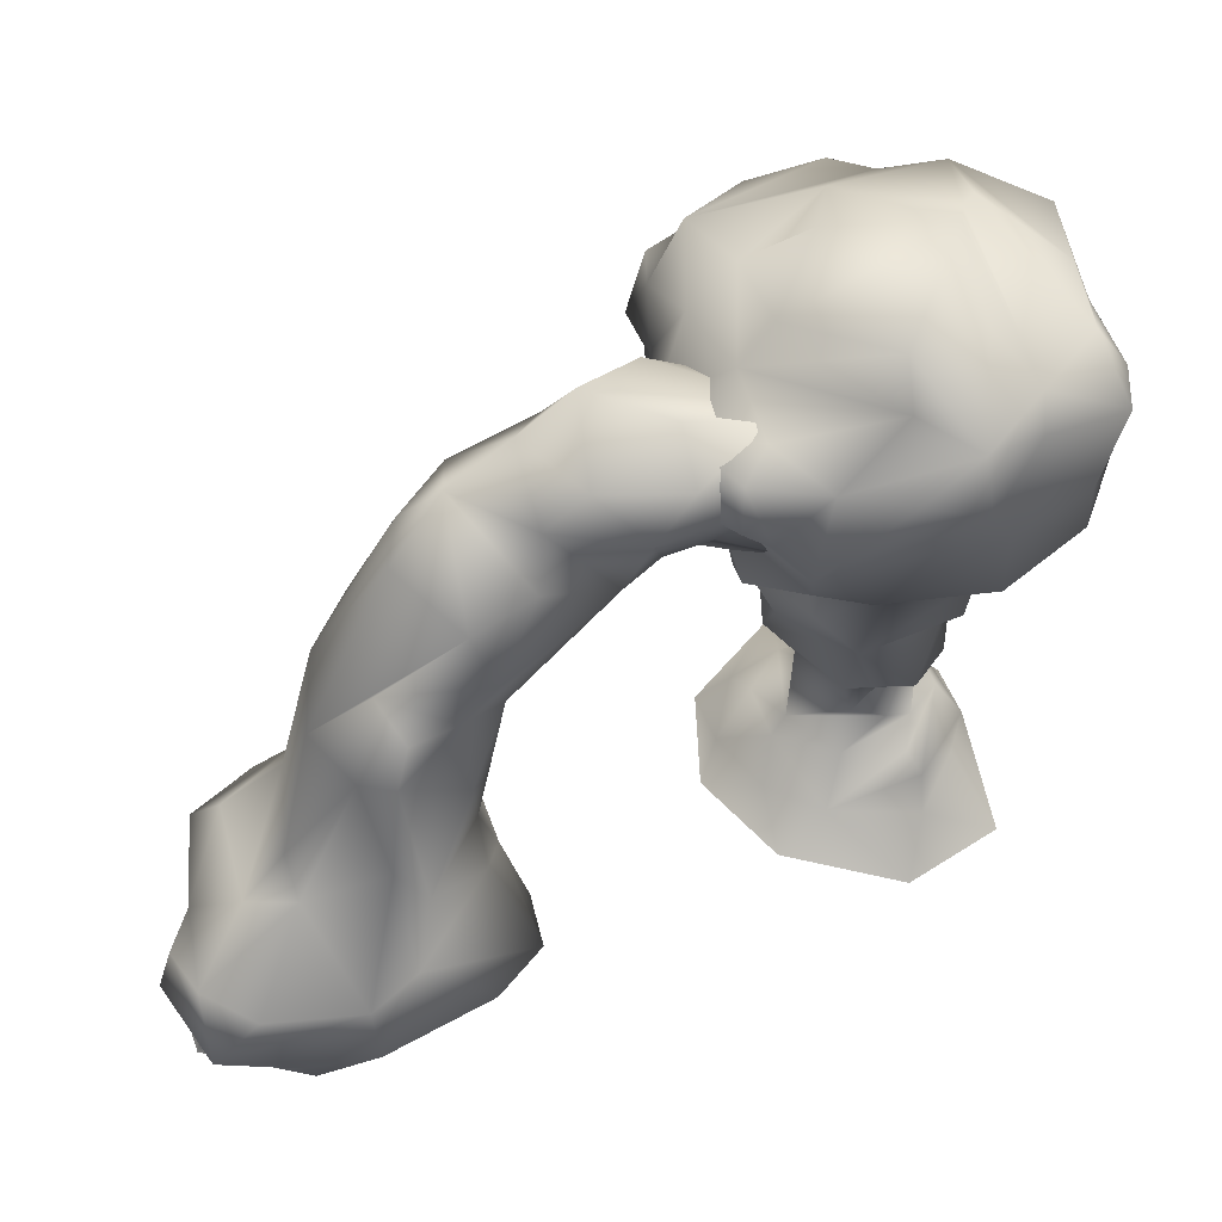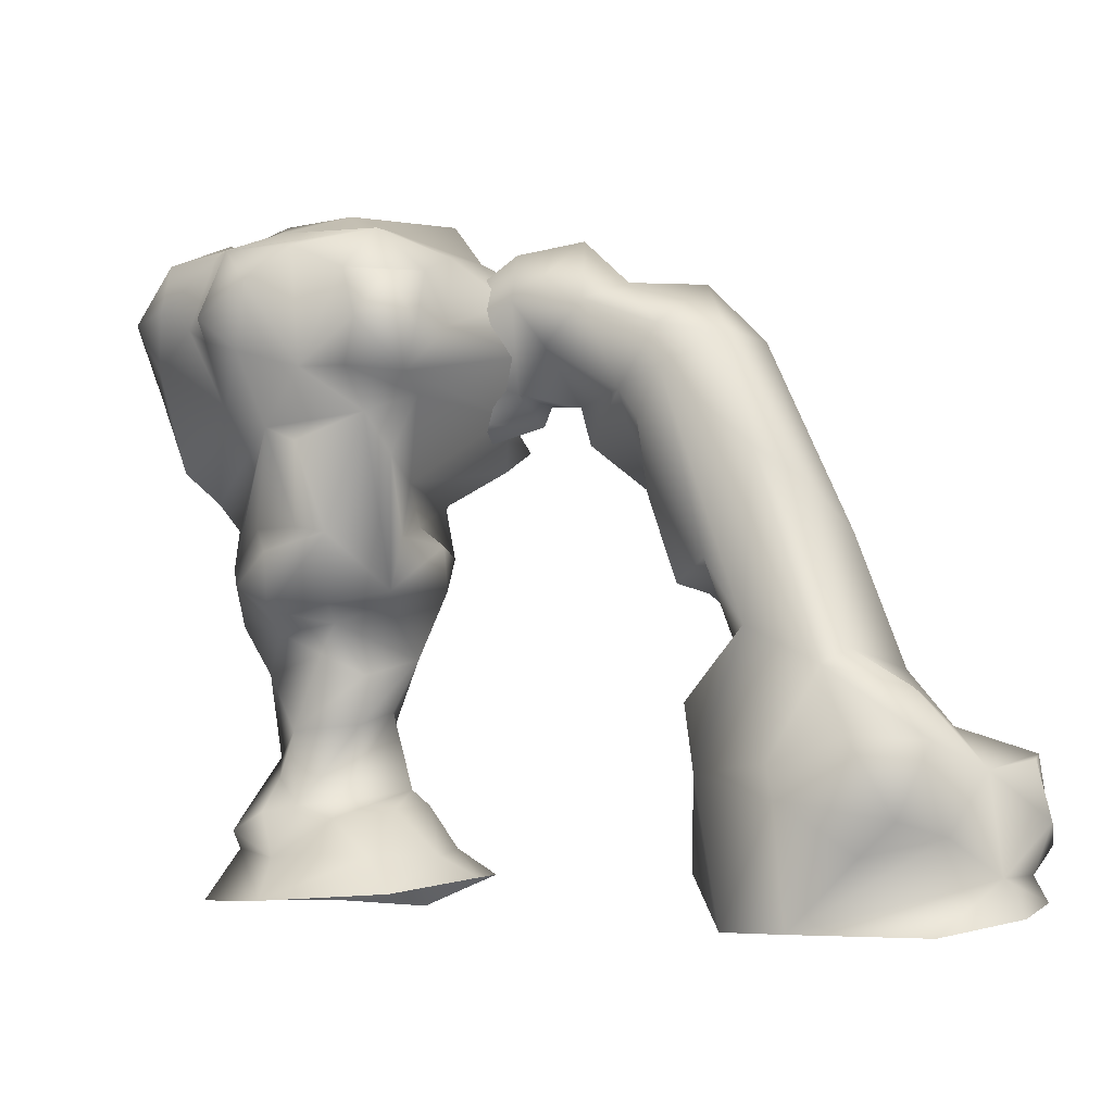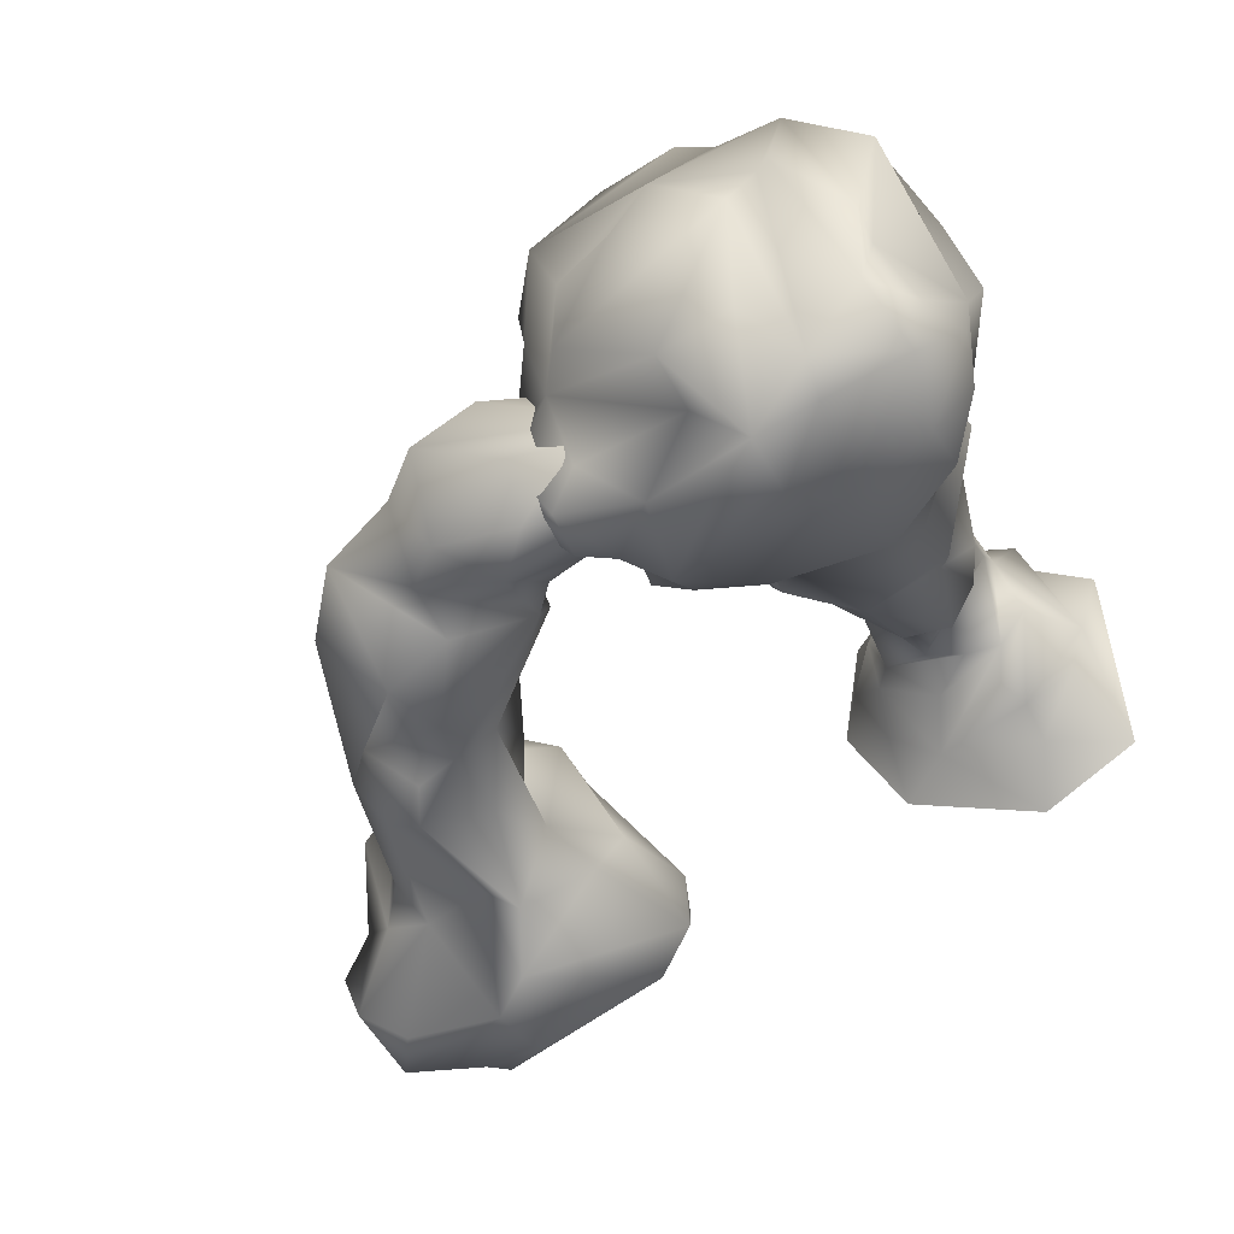
<metadata>
{"format":"obj","ext":"obj","renderer":"f3d","projection":"perspective","resolution":1024,"background":"white","views":[{"elev":52.8,"azim":172.4,"up":"+Y"},{"elev":-6.8,"azim":40.7,"up":"+Y"},{"elev":-35.4,"azim":-151.2,"up":"+Z"}]}
</metadata>
<code>
g NewMesh_tris_489
v -2.178 7.054 -0.4968
v -2.292 7.97 1.761
v -1.35 6.617 1.644
v -1.666 7.985 -1.511
v -2.091 8.756 -1.905
v -1.906 6.696 -1.382
v -1.1 6.248 -2.076
v 0.4648 7.889 -2.113
v 0.06462 6.625 -2.237
v 0.5238 5.413 -1.353
v -0.3378 5.29 -1.29
v -3.353 9.855 0.7815
v -2.127 10.36 -2.194
v 0.5297 11.53 -3.292
v 1.752 9.915 -2.363
v -1.806 5.406 0.3743
v -1.705 4.419 0.8757
v 0.2818 4.522 -1.401
v -1.402 3.596 -1.086
v -0.622 4.212 -1.502
v 0.5255 3.12 -1.763
v 1.029 2.045 -2.777
v 2.186 3.075 -0.9426
v 1.8 3.498 -0.6655
v -1.159 3.215 -1.967
v -1.552 2.551 -2.325
v -1.568 1.467 -2.806
v -2.175 3.819 -0.4067
v -3.1 2.065 -0.1875
v -2.608 1.831 -1.257
v -3.623 0.468 -2.943
v 2.495 1.931 -1.736
v -1.039 0.3029 -4.177
v 2.361 1.215 -3.428
v -1.705 4.419 0.8757
v -3.084 10.95 -0.4227
v -2.892 10.71 1.461
v -3.338 11.54 1.593
v -3.348 11.97 -1.887
v -4.576 12.94 -0.3944
v -4.191 12.23 1.862
v -3.039 11.42 2.1
v -5.362 13.98 0.9673
v -2.149 12.42 -4.028
v 0.8616 12.55 -4.123
v -2.074 14.57 -4.138
v -4.152 13.45 -3.242
v -4.924 14.02 -1.834
v -5.16 14.53 0.2061
v -5.278 15.17 -1.21
v -4.968 16.94 -1.583
v -4.288 17.79 -0.3198
v -4.376 17.37 3.187
v -3.747 16.16 4.559
v -4.129 18.18 -1.547
v -4.722 17.02 -2.946
v -4.143 14.69 -3.176
v -2.627 17.2 -3.566
v 2.431 14.23 -4.583
v 2.333 13.39 -4.304
v -4.694 14.47 2.813
v -1.299 16.26 -4.899
v 0.2567 16.6 -4.71
v -1.181 17.57 -4.271
v 3.281 11.52 1.032
v 3.717 12.14 2.212
v 4.726 13.56 2.272
v 3.398 10.04 1.423
v 3.226 8.612 1.671
v 3.263 9.966 -0.3102
v 2.461 8.881 -1.307
v 2.472 8.342 1.029
v 2.479 6.945 -0.1745
v 1.752 9.915 -2.363
v 4.049 13.59 -2.009
v 3.747 12.13 -2.253
v 1.482 11.37 -2.226
v 3.736 12.79 -3.295
v 5.081 14.01 3.092
v 5.429 15.02 -1.305
v 0.5297 11.53 -3.292
v 0.8616 12.55 -4.123
v 1.96 10.64 -0.711
v 0.4648 7.889 -2.113
v 2.333 13.39 -4.304
v 2.431 14.23 -4.583
v 5.182 15.41 1.588
v 0.5238 5.413 -1.353
v 5.523 15.12 3.156
v 5.131 16.72 2.456
v 4.502 17.46 0.8457
v 3.308 15.14 -4.223
v 4.021 15.84 -4.347
v 0.06462 6.625 -2.237
v 5.406 15.65 -2.872
v 1.583 5.575 -0.1369
v 0.2818 4.522 -1.401
v 1.8 3.498 -0.6655
v -0.622 4.212 -1.502
v 3.717 12.14 2.212
v 3.606 13.14 3.098
v 4.726 13.56 2.272
v 3.226 8.612 1.671
v 3.823 14.18 4.027
v 5.081 14.01 3.092
v 4.47 15.34 4.358
v 5.523 15.12 3.156
v 4.992 16.54 3.675
v 3.908 16.7 4.215
v 5.131 16.72 2.456
v 4.187 17.86 3.277
v 3.226 8.612 1.671
v 2.542 10.06 3.417
v 3.606 13.14 3.098
v 1.976 8.272 2.71
v 2.073 12.41 4.105
v 0.1152 8.165 3.164
v 0.5398 9.678 3.699
v 1.545 10.25 3.526
v -1.271 8.925 3.012
v -0.5329 10.43 2.955
v -2.53 9.552 1.961
v -2.292 7.97 1.761
v -0.1623 7.632 2.405
v 1.163 12.83 4.28
v -2.892 10.71 1.461
v -3.353 9.855 0.7815
v -1.35 6.617 1.644
v 1.025 7.044 2.053
v -0.07248 5.047 1.96
v -1.705 4.419 0.8757
v -0.5896 3.812 1.961
v -1.65 2.406 2.657
v -3.1 2.065 -0.1875
v 0.1743 3.054 2.013
v 1.455 5.2 0.9979
v 1.096 3.169 1.369
v 1.487 2.706 2.021
v 1.8 3.498 -0.6655
v -0.09238 1.683 2.697
v 1.356 1.798 2.974
v -0.5375 2.903 2.632
v -1.944 1.93 2.123
v 1.365 0.598 4.487
v 2.097 6.469 1.439
v -2.175 3.819 -0.4067
v -3.131 0.5249 2.328
v -3.623 0.468 -2.943
v 2.777 1.696 1.993
v 2.477 2.943 0.67
v 2.186 3.075 -0.9426
v 3.461 1.734 0.03165
v 2.495 1.931 -1.736
v 3.683 0.7614 2.135
v 4.008 1.163 -0.9111
v 2.361 1.215 -3.428
v 2.479 6.945 -0.1745
v 1.456 7.842 1.977
v 2.472 8.342 1.029
v -0.5119 17.52 4.616
v -0.42 15.19 5.007
v -1.581 15.73 4.56
v -0.285 13.43 4.381
v -2.315 16.28 4.93
v -2.21 17.55 4.698
v 0.5628 17.46 5.2
v 0.1753 15.6 5.815
v -3.497 14.94 3.945
v -3.747 16.16 4.559
v -2.954 12.11 3.391
v -4.694 14.47 2.813
v -4.191 12.23 1.862
v -3.039 11.42 2.1
v -5.362 13.98 0.9673
v 1.12 14.72 5.276
v 1.636 16.42 5.521
v 2.336 14.3 4.25
v 2.586 17.38 4.775
v 3.908 16.7 4.215
v 3.823 14.18 4.027
v 4.47 15.34 4.358
v -3.338 11.54 1.593
v 4.187 17.86 3.277
v -0.5119 17.52 4.616
v -2.21 17.55 4.698
v 0.8984 18.18 3.555
v 4.187 17.86 3.277
v -1.965 18.46 2.319
v -1.58 19.24 1.001
v -2.68 17.91 -2.894
v 3.255 18.17 1.517
v 2.324 18.1 1.776
v 1.526 18.92 1.582
v 2.876 18.91 -1.093
v 0.2957 19.04 -2.493
v 3.704 17.78 -1.275
v 4.502 17.46 0.8457
v 0.1982 17.73 -3.097
v -1.564 19 -1.934
v -1.181 17.57 -4.271
v -4.129 18.18 -1.547
v -2.27 18.52 2.549
v -4.132 18.09 0.6166
v -4.376 17.37 3.187
v 2.586 17.38 4.775
v 0.5628 17.46 5.2
v 4.187 17.86 3.277
v -0.5119 17.52 4.616
v -3.747 16.16 4.559
v -4.376 17.37 3.187
v -2.21 17.55 4.698
v 0.1982 17.73 -3.097
v 3.293 17.21 -3.037
v 3.704 17.78 -1.275
v 1.94 16.43 -4.039
v 5.107 16.84 -2.165
v 5.339 16.34 -0.6173
v 5.406 15.65 -2.872
v 5.429 15.02 -1.305
v 5.182 15.41 1.588
v 3.953 16.99 -3.986
v 3.308 15.14 -4.223
v 2.431 14.23 -4.583
v 4.021 15.84 -4.347
v -1.181 17.57 -4.271
v 4.502 17.46 0.8457
v 0.2567 16.6 -4.71
v -2.68 17.91 -2.894
v -2.627 17.2 -3.566
v -4.722 17.02 -2.946
v -4.129 18.18 -1.547
v 5.131 16.72 2.456
v 4.187 17.86 3.277
v -4.288 17.79 -0.3198
v -4.132 18.09 0.6166
v -4.376 17.37 3.187
v -4.129 18.18 -1.547
v -2.178 7.054 -0.4968
v -1.1 6.248 -2.076
v -1.906 6.696 -1.382
v -0.3378 5.29 -1.29
v 1.455 5.2 0.9979
v 2.097 6.469 1.439
v 2.479 6.945 -0.1745
v 1.583 5.575 -0.1369
v 1.096 3.169 1.369
v 2.472 8.342 1.029
v 1.456 7.842 1.977
v 1.976 8.272 2.71
v 0.1152 8.165 3.164
v 3.226 8.612 1.671
v 1.029 2.045 -2.777
v 2.361 1.215 -3.428
v 2.495 1.931 -1.736
v 1.096 3.169 1.369
v 1.583 5.575 -0.1369
v 1.8 3.498 -0.6655
v 17.33 1.262 -6.581
v 17.59 0.5842 -6.831
v 17.57 1.196 -4.744
v 17.97 0.23 -5.071
v 18.24 2.553 -5.958
v 17.09 2.004 -8.004
v 17.33 3.802 -4.578
v 14.93 1.314 -8.037
v 17.81 4.086 -5.984
v 17.33 3.802 -4.578
v 17.15 4.277 -7.281
v 17.81 4.086 -5.984
v 15.93 4.923 -5.302
v 14.57 5.052 -5.589
v 14.76 6.381 -5.012
v 15.77 3.957 -8.137
v 17.09 2.004 -8.004
v 18.24 2.553 -5.958
v 13.14 3.635 -8.043
v 12.84 9.611 -5.468
v 12.25 6.07 -5.748
v 13.89 9.812 -4.053
v 12.99 1.899 -8.281
v 11.88 4.671 -7.672
v 11.43 5.571 -6.231
v 9.972 4.195 -4.718
v 9.983 0.5551 -6.256
v 10.1 6.561 -4.664
v 10.2 8.88 -5.454
v 11.92 9.617 -5.761
v 12.25 11.76 -4.621
v 8.714 1.38 -5.421
v 14.71 0.4286 -7.806
v 10.37 10.59 -4.816
v 11.59 10.26 -5.038
v 12.25 11.76 -4.621
v 10.04 14.07 -4.993
v 9.481 12.6 -5.314
v 8.409 14.11 -4.077
v 10.28 16.5 -2.802
v 6.478 13.19 -3.439
v 9.265 10.49 -4.209
v 8.275 15.81 -3.69
v 8.625 16.59 -1.593
v 5.901 15.74 -4.322
v 7.196 16.79 -3.583
v 5.606 14.27 -3.476
v 4.409 14.61 -3.4
v 6.469 13.6 -2.211
v 7.205 17.89 -1.484
v 5.056 17.29 -2.227
v 2.288 16.95 -1.852
v 3.249 17.36 -2.553
v 4.906 16.69 -3.763
v 3.128 15.83 -3.55
v 1.715 13.2 -3.367
v 5.152 13.23 -2.232
v 5.421 13.76 -2.235
v 2.545 12.42 -0.9769
v 16.27 5.752 -2.996
v 15.93 4.923 -5.302
v 17.33 3.802 -4.578
v 17.14 4.442 -2.318
v 14.31 6.35 -1.887
v 15.5 4.535 -1.157
v 14.64 6.777 -2.712
v 14.76 6.381 -5.012
v 13.89 9.812 -4.053
v 13.58 10.97 -2.523
v 12.6 11.85 -1.544
v 11.34 15.03 -2.202
v 11.63 14.92 -3.513
v 10.28 16.5 -2.802
v 10.14 14.11 -0.8948
v 10.12 15.2 -0.8404
v 8.625 16.59 -1.593
v 7.944 16.09 -0.5066
v 7.205 17.89 -1.484
v 6.271 16.09 0.3604
v 5.682 17.57 -0.5104
v 2.45 15.85 -0.1675
v 2.288 16.95 -1.852
v 16.99 -0.1896 -2.6
v 17.57 1.196 -4.744
v 17.97 0.23 -5.071
v 13.83 -0.1213 -0.9461
v 16.84 2.157 -3.486
v 17.33 3.802 -4.578
v 17.14 4.442 -2.318
v 15.41 1.685 -1.751
v 13.71 3.061 -0.6657
v 11.51 -0.126 -1.443
v 16.47 2.533 -1.776
v 15.5 4.535 -1.157
v 10.5 3.776 -1.764
v 12.92 3.955 -1.507
v 8.877 1.291 -3.8
v 9.57 3.438 -3.493
v 8.714 1.38 -5.421
v 9.972 4.195 -4.718
v 9.253 0.2516 -4.402
v 14.31 6.35 -1.887
v 12.32 7.407 -1.449
v 10.31 5.572 -1.652
v 10.1 6.561 -4.664
v 11.72 6.793 -2.032
v 9.964 7.915 -4.531
v 11.39 8.101 -2.344
v 9.56 8.715 -3.245
v 9.265 10.49 -4.209
v 10.12 8.589 -1.636
v 11.08 9.167 -1.5
v 9.264 10.8 -1.605
v 8.214 11.3 -2.81
v 12.32 7.407 -1.449
v 10.14 14.11 -0.8948
v 12.6 11.85 -1.544
v 9.356 12.89 -0.968
v 8.602 13.71 -1.163
v 7.044 12.49 -1.927
v 6.469 13.6 -2.211
v 6.676 14.99 -0.473
v 7.944 16.09 -0.5066
v 4.938 14.05 -1.397
v 6.271 16.09 0.3604
v 3.185 14.71 -0.4035
v 2.45 15.85 -0.1675
v 10.12 15.2 -0.8404
v 2.972 13.38 -0.4064
v 9.265 10.49 -4.209
v 9.57 3.438 -3.493
v 9.972 4.195 -4.718
v 10.1 6.561 -4.664
v 9.964 7.915 -4.531
v 10.1 6.561 -4.664
v 9.265 10.49 -4.209
v 14.93 1.314 -8.037
v 17.59 0.5842 -6.831
v 17.33 1.262 -6.581
v 11.63 14.92 -3.513
v 2.972 13.38 -0.4064
v 5.152 13.23 -2.232
v 2.545 12.42 -0.9769
v 4.938 14.05 -1.397
v 5.421 13.76 -2.235
v 6.469 13.6 -2.211
v 8.214 11.3 -2.81
v 9.265 10.49 -4.209
v 6.515 12.65 -2.859
v 7.044 12.49 -1.927
v 6.469 13.6 -2.211
v 6.478 13.19 -3.439
v 9.265 10.49 -4.209
v 9.253 0.2516 -4.402
f 209 211 210
f 232 226 233
f 252 254 253
f 255 257 256
f 388 390 389
f 391 393 392
f 52 55 51
f 51 55 56
f 51 56 50
f 50 56 57
f 50 57 48
f 48 57 47
f 48 47 39
f 39 47 44
f 39 44 13
f 13 44 14
f 13 14 8
f 8 14 15
f 23 32 22
f 23 22 21
f 21 22 19
f 21 19 20
f 20 19 16
f 20 16 18
f 18 16 11
f 18 11 10
f 10 11 7
f 10 7 9
f 9 7 8
f 19 22 25
f 19 25 28
f 28 25 26
f 28 26 29
f 29 26 30
f 29 30 31
f 31 30 27
f 31 27 33
f 33 27 22
f 33 22 34
f 19 28 35
f 61 54 49
f 61 49 43
f 43 49 40
f 43 40 41
f 41 40 38
f 41 38 42
f 58 64 62
f 58 62 46
f 46 62 59
f 46 59 45
f 45 59 60
f 89 79 87
f 89 87 90
f 90 87 91
f 88 94 84
f 88 84 73
f 73 84 71
f 73 71 72
f 72 71 69
f 93 95 80
f 93 80 92
f 92 80 86
f 88 73 96
f 88 96 97
f 97 96 98
f 97 98 99
f 111 109 110
f 110 109 108
f 110 108 107
f 107 108 106
f 107 106 105
f 105 106 104
f 105 104 102
f 102 104 101
f 102 101 100
f 100 101 103
f 144 154 149
f 144 149 141
f 141 149 138
f 141 138 140
f 140 138 135
f 140 135 142
f 142 135 132
f 142 132 133
f 133 132 131
f 133 131 134
f 134 131 146
f 140 142 133
f 140 133 143
f 143 133 134
f 143 134 147
f 147 134 148
f 155 156 153
f 155 153 152
f 152 153 151
f 152 151 150
f 150 151 139
f 150 139 138
f 138 139 137
f 138 137 135
f 135 137 136
f 135 136 130
f 130 136 145
f 130 145 129
f 129 145 158
f 129 158 124
f 124 158 117
f 124 117 120
f 120 117 118
f 120 118 121
f 121 118 119
f 121 119 125
f 125 119 116
f 125 116 114
f 114 116 113
f 114 113 112
f 112 113 115
f 158 145 157
f 158 157 159
f 178 166 176
f 178 176 177
f 177 176 175
f 177 175 125
f 125 175 163
f 125 163 173
f 173 163 170
f 173 170 172
f 172 170 171
f 172 171 174
f 173 182 126
f 173 126 125
f 125 126 122
f 125 122 121
f 121 122 120
f 180 181 177
f 177 181 179
f 177 179 178
f 178 179 183
f 198 200 195
f 195 200 199
f 195 199 189
f 189 199 190
f 189 190 188
f 188 190 201
f 188 201 202
f 202 201 203
f 202 203 185
f 185 203 204
f 207 208 206
f 207 206 205
f 230 231 228
f 230 228 229
f 229 228 225
f 234 236 235
f 234 235 237
f 238 240 239
f 238 239 241
f 244 243 242
f 244 242 245
f 245 242 246
f 247 251 249
f 247 249 248
f 248 249 250
f 263 262 258
f 258 262 260
f 258 260 259
f 259 260 261
f 265 263 258
f 262 266 264
f 262 264 260
f 283 285 282
f 283 282 281
f 281 282 278
f 281 278 276
f 276 278 271
f 276 271 273
f 273 271 268
f 273 268 274
f 274 268 269
f 274 269 275
f 310 309 308
f 308 309 307
f 308 307 303
f 303 307 301
f 303 301 300
f 300 301 297
f 300 297 296
f 296 297 294
f 296 294 295
f 295 294 288
f 295 288 291
f 291 288 292
f 291 292 287
f 287 292 293
f 314 316 313
f 314 313 305
f 305 313 312
f 305 312 302
f 302 312 311
f 302 311 303
f 303 311 308
f 318 324 323
f 318 323 317
f 317 323 321
f 317 321 320
f 320 321 322
f 374 373 360
f 374 360 359
f 359 360 353
f 359 353 351
f 351 353 348
f 351 348 350
f 350 348 347
f 350 347 344
f 344 347 343
f 344 343 341
f 341 343 340
f 341 340 342
f 343 347 348
f 343 348 349
f 349 348 352
f 349 352 354
f 354 352 355
f 354 355 356
f 356 355 357
f 378 377 376
f 376 377 371
f 376 371 375
f 375 371 370
f 375 370 369
f 369 370 368
f 369 368 365
f 365 368 366
f 365 366 364
f 364 366 367
f 362 355 361
f 362 361 363
f 363 361 372
f 378 376 379
f 378 379 381
f 381 379 382
f 381 382 383
f 383 382 384
f 381 383 386
f 368 370 371
f 368 371 366
f 366 371 387
f 289 283 281
f 289 281 284
f 284 281 280
f 284 280 290
f 290 280 394
f 290 394 395
f 395 394 396
f 402 403 401
f 402 401 399
f 399 401 398
f 399 398 400
f 407 408 406
f 407 406 404
f 404 406 405
f 406 408 409
f 406 409 410
f 411 289 284
f 19 17 16
f 16 17 3
f 16 3 1
f 1 3 2
f 1 2 4
f 4 2 5
f 4 5 8
f 8 5 13
f 6 1 4
f 6 4 7
f 7 4 8
f 38 40 39
f 38 39 36
f 36 39 13
f 36 13 12
f 12 13 5
f 12 5 2
f 16 1 11
f 24 23 21
f 24 21 20
f 37 38 36
f 37 36 12
f 47 57 46
f 47 46 44
f 44 46 45
f 44 45 14
f 51 50 49
f 51 49 52
f 52 49 53
f 53 49 54
f 46 57 56
f 46 56 58
f 63 59 62
f 63 62 64
f 80 87 79
f 80 79 75
f 75 79 67
f 75 67 65
f 65 67 66
f 65 66 68
f 68 66 69
f 68 69 70
f 70 69 71
f 70 71 74
f 74 71 84
f 85 86 75
f 85 75 78
f 78 75 76
f 78 76 82
f 82 76 77
f 82 77 81
f 81 77 74
f 82 85 78
f 108 109 106
f 117 115 113
f 117 113 118
f 118 113 119
f 124 120 123
f 123 120 122
f 123 122 127
f 127 122 126
f 124 123 128
f 124 128 129
f 129 128 130
f 132 135 130
f 132 130 131
f 131 130 128
f 143 147 144
f 143 144 140
f 140 144 141
f 150 138 149
f 150 149 152
f 152 149 154
f 152 154 155
f 165 169 164
f 165 164 160
f 160 164 162
f 160 162 161
f 161 162 163
f 161 163 175
f 175 176 167
f 167 176 166
f 167 166 161
f 161 166 160
f 171 170 168
f 171 168 169
f 169 168 164
f 114 180 177
f 114 177 125
f 197 196 191
f 197 191 187
f 187 191 186
f 187 186 184
f 184 186 185
f 196 198 195
f 196 195 194
f 194 195 189
f 194 189 193
f 193 189 186
f 193 186 192
f 192 186 191
f 192 191 193
f 193 191 194
f 199 200 190
f 227 225 215
f 215 225 212
f 215 212 213
f 213 212 214
f 213 214 216
f 216 214 217
f 216 217 218
f 218 217 219
f 220 219 217
f 220 217 226
f 226 217 214
f 223 227 215
f 223 215 222
f 222 215 221
f 222 221 224
f 224 221 218
f 288 294 279
f 288 279 277
f 277 279 272
f 277 272 271
f 271 272 270
f 271 270 268
f 268 270 267
f 268 267 269
f 278 282 287
f 278 287 277
f 277 287 288
f 282 285 286
f 286 285 299
f 286 299 291
f 291 299 298
f 291 298 295
f 295 298 296
f 306 315 304
f 306 304 298
f 298 304 302
f 298 302 300
f 300 302 303
f 310 308 311
f 310 311 312
f 315 314 305
f 315 305 304
f 304 305 302
f 319 318 317
f 319 317 320
f 323 324 325
f 323 325 326
f 326 325 329
f 326 329 328
f 328 329 330
f 328 330 332
f 332 330 333
f 332 333 334
f 334 333 335
f 334 335 336
f 336 335 337
f 336 337 338
f 338 337 339
f 326 328 327
f 326 327 323
f 323 327 321
f 328 332 331
f 328 331 327
f 339 337 335
f 351 350 346
f 346 350 344
f 346 344 345
f 345 344 341
f 354 356 358
f 354 358 349
f 361 355 352
f 361 352 360
f 360 352 353
f 364 362 363
f 364 363 365
f 365 363 369
f 376 375 373
f 373 375 369
f 373 369 360
f 360 369 363
f 373 385 376
f 376 385 380
f 376 380 379
f 379 380 382
f 276 273 274
f 276 274 280
f 280 274 394
f 294 297 397
f 294 397 279
f 27 30 26
f 27 26 22
f 22 26 25
f 49 50 48
f 49 48 40
f 40 48 39
f 76 75 65
f 76 65 77
f 77 65 83
f 77 83 74
f 74 83 70
f 83 65 68
f 83 68 70
f 80 75 86
f 116 119 113
f 162 164 168
f 162 168 163
f 163 168 170
f 175 167 161
f 186 189 188
f 186 188 185
f 185 188 202
f 194 191 196
f 216 218 221
f 216 221 213
f 213 221 215
f 278 277 271
f 280 281 276
f 287 282 286
f 287 286 291
f 300 296 298
f 352 348 353

</code>
